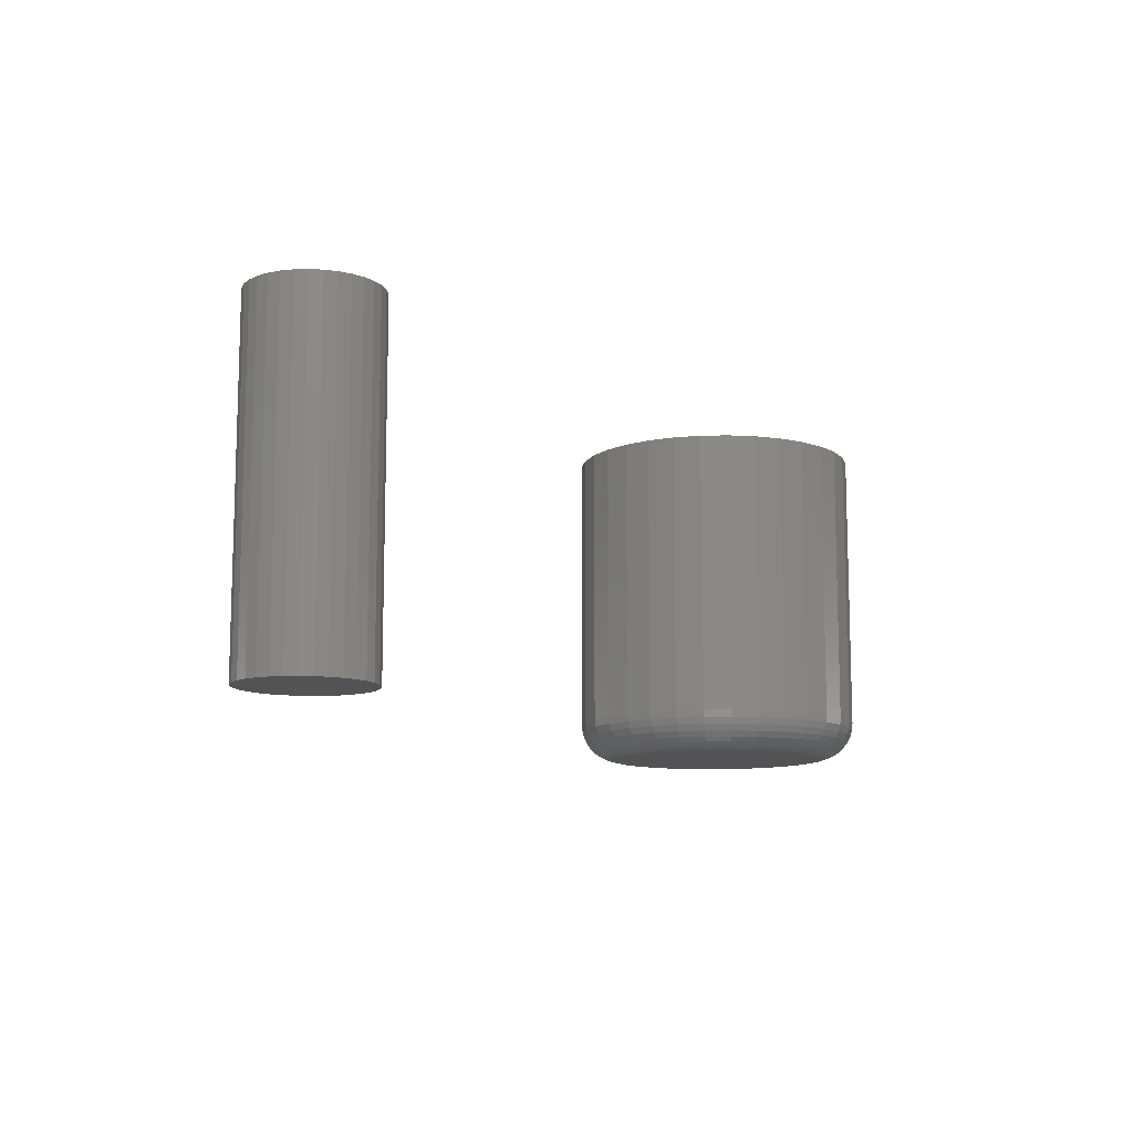
<metadata>
{"format":"stl","ext":"stl","renderer":"f3d","projection":"perspective","resolution":1024,"background":"white","views":[{"elev":-11.0,"azim":121.7,"up":"+Y"}]}
</metadata>
<code>
# stl→obj: 384 verts, 760 faces
v 0.598 -0.2734 0.04827
v 0.5881 -0.2734 0.0473
v 0.5786 -0.2734 0.04442
v 0.6079 -0.2734 0.0473
v 0.6174 -0.2734 0.04442
v 0.5699 -0.2734 0.03974
v 0.6262 -0.2734 0.03974
v 0.5622 -0.2734 0.03344
v 0.6338 -0.2734 0.03344
v 0.5559 -0.2734 0.02576
v 0.6401 -0.2734 0.02576
v 0.5512 -0.2734 0.017
v 0.6448 -0.2734 0.017
v 0.5483 -0.2734 0.007498
v 0.6477 -0.2734 0.007498
v 0.6477 -0.2734 -0.01227
v 0.5512 -0.2734 -0.02177
v 0.6448 -0.2734 -0.02177
v 0.5559 -0.2734 -0.03053
v 0.6401 -0.2734 -0.03053
v 0.5622 -0.2734 -0.03821
v 0.6338 -0.2734 -0.03821
v 0.5699 -0.2734 -0.04451
v 0.6262 -0.2734 -0.04451
v 0.5786 -0.2734 -0.04919
v 0.6174 -0.2734 -0.04919
v 0.5881 -0.2734 -0.05207
v 0.598 -0.2734 -0.05304
v 0.6079 -0.2734 -0.05207
v 0.6487 -0.2734 -0.002385
v 0.5474 -0.2734 -0.002385
v 0.5483 -0.2734 -0.01227
v 0.5786 2.928e-17 0.04442
v 0.5881 2.997e-17 0.0473
v 0.598 3.057e-17 0.04827
v 0.6079 3.106e-17 0.0473
v 0.6174 3.143e-17 0.04442
v 0.5699 2.853e-17 0.03974
v 0.6262 3.166e-17 0.03974
v 0.5622 2.776e-17 0.03344
v 0.6338 3.173e-17 0.03344
v 0.5559 2.698e-17 0.02576
v 0.6401 3.166e-17 0.02576
v 0.5512 2.623e-17 0.017
v 0.6448 3.143e-17 0.017
v 0.5483 2.555e-17 0.007498
v 0.6477 3.106e-17 0.007498
v 0.6448 2.928e-17 -0.02177
v 0.5512 2.408e-17 -0.02177
v 0.6477 2.997e-17 -0.01227
v 0.5559 2.386e-17 -0.03053
v 0.6401 2.853e-17 -0.03053
v 0.5622 2.378e-17 -0.03821
v 0.6338 2.776e-17 -0.03821
v 0.5699 2.386e-17 -0.04451
v 0.6262 2.698e-17 -0.04451
v 0.5786 2.408e-17 -0.04919
v 0.6174 2.623e-17 -0.04919
v 0.5881 2.445e-17 -0.05207
v 0.598 2.494e-17 -0.05304
v 0.6079 2.555e-17 -0.05207
v 0.5483 2.445e-17 -0.01227
v 0.5474 2.494e-17 -0.002385
v 0.6487 3.057e-17 -0.002385
v -0.0155 -0.2734 0.09034
v 0.02044 -0.2734 0.09034
v 0.002467 -0.2734 0.09211
v -0.03278 -0.2734 0.08509
v 0.03771 -0.2734 0.08509
v -0.0487 -0.2734 0.07658
v 0.05364 -0.2734 0.07658
v 0.05364 -0.2734 -0.07658
v -0.03278 -0.2734 -0.08509
v 0.03771 -0.2734 -0.08509
v -0.0155 -0.2734 -0.09034
v 0.02044 -0.2734 -0.09034
v 0.002467 -0.2734 -0.09211
v 0.0676 -0.2734 0.06513
v -0.06266 -0.2734 0.06513
v 0.07905 -0.2734 0.05117
v -0.07412 -0.2734 0.05117
v 0.08756 -0.2734 0.03525
v -0.08263 -0.2734 0.03525
v 0.0928 -0.2734 0.01797
v -0.08787 -0.2734 0.01797
v 0.09457 -0.2734 -5.416e-17
v -0.08964 -0.2734 -9.085e-17
v 0.0928 -0.2734 -0.01797
v -0.08787 -0.2734 -0.01797
v 0.08756 -0.2734 -0.03525
v -0.08263 -0.2734 -0.03525
v 0.07905 -0.2734 -0.05117
v -0.07412 -0.2734 -0.05117
v 0.0676 -0.2734 -0.06513
v -0.06266 -0.2734 -0.06513
v -0.0487 -0.2734 -0.07658
v 0.1258 6.848e-18 -2.206e-17
v 0.1258 -0.2422 -1.618e-16
v 0.1235 6.716e-18 -0.02407
v 0.1235 -0.2422 -0.02407
v 0.1164 6.326e-18 -0.04721
v 0.1164 -0.2422 -0.04721
v 0.105 5.694e-18 -0.06853
v 0.105 -0.2422 -0.06853
v 0.08969 4.842e-18 -0.08723
v 0.08969 -0.2422 -0.08723
v 0.071 3.804e-18 -0.1026
v 0.071 -0.2422 -0.1026
v 0.04967 2.62e-18 -0.114
v 0.04967 -0.2422 -0.114
v 0.02653 1.336e-18 -0.121
v 0.02653 -0.2422 -0.121
v 0.002467 -1.677e-33 -0.1234
v 0.002467 -0.2422 -0.1234
v -0.0216 -1.336e-18 -0.121
v -0.0216 -0.2422 -0.121
v -0.04474 -2.62e-18 -0.114
v -0.04474 -0.2422 -0.114
v -0.06607 -3.804e-18 -0.1026
v -0.06607 -0.2422 -0.1026
v -0.08476 -4.842e-18 -0.08723
v -0.08476 -0.2422 -0.08723
v -0.1001 -5.694e-18 -0.06853
v -0.1001 -0.2422 -0.06853
v -0.1115 -6.326e-18 -0.04721
v -0.1115 -0.2422 -0.04721
v -0.1185 -6.716e-18 -0.02407
v -0.1185 -0.2422 -0.02407
v -0.1209 -6.848e-18 8.157e-18
v -0.1209 -0.2422 8.157e-18
v -0.1185 -6.716e-18 0.02407
v -0.1185 -0.2422 0.02407
v -0.1115 -6.326e-18 0.04721
v -0.1115 -0.2422 0.04721
v -0.1001 -5.694e-18 0.06853
v -0.1001 -0.2422 0.06853
v -0.08476 -4.842e-18 0.08723
v -0.08476 -0.2422 0.08723
v -0.06607 -3.804e-18 0.1026
v -0.06607 -0.2422 0.1026
v -0.04474 -2.62e-18 0.114
v -0.04474 -0.2422 0.114
v -0.0216 -1.336e-18 0.121
v -0.0216 -0.2422 0.121
v 0.002467 8.386e-34 0.1234
v 0.002467 -0.2422 0.1234
v 0.02653 1.336e-18 0.121
v 0.02653 -0.2422 0.121
v 0.04967 2.62e-18 0.114
v 0.04967 -0.2422 0.114
v 0.071 3.804e-18 0.1026
v 0.071 -0.2422 0.1026
v 0.08969 4.842e-18 0.08723
v 0.08969 -0.2422 0.08723
v 0.105 5.694e-18 0.06853
v 0.105 -0.2422 0.06853
v 0.1164 6.326e-18 0.04721
v 0.1164 -0.2422 0.04721
v 0.1235 6.716e-18 0.02407
v 0.1235 -0.2422 0.02407
v -0.09573 -0.2728 -4.857e-17
v -0.09385 -0.2728 0.01916
v -0.1016 -0.2711 -4.857e-17
v -0.0996 -0.2711 0.0203
v -0.107 -0.2682 -4.163e-17
v -0.1049 -0.2682 0.02136
v -0.1117 -0.2643 -4.857e-17
v -0.1095 -0.2643 0.02228
v -0.1156 -0.2595 -4.857e-17
v -0.1134 -0.2595 0.02304
v -0.1185 -0.2541 -5.551e-17
v -0.1162 -0.2541 0.0236
v -0.1203 -0.2483 -4.857e-17
v -0.1179 -0.2483 0.02395
v 0.09878 -0.2728 0.01916
v 0.1007 -0.2728 -1.527e-16
v 0.1045 -0.2711 0.0203
v 0.1065 -0.2711 -1.596e-16
v 0.1098 -0.2682 0.02136
v 0.1119 -0.2682 -1.735e-16
v 0.1145 -0.2643 0.02228
v 0.1167 -0.2643 -1.735e-16
v 0.1183 -0.2595 0.02304
v 0.1206 -0.2595 -1.804e-16
v 0.1211 -0.2541 0.0236
v 0.1234 -0.2541 -1.874e-16
v 0.1229 -0.2483 0.02395
v 0.1252 -0.2483 -1.943e-16
v 0.09319 -0.2728 0.03758
v 0.09861 -0.2711 0.03982
v 0.1036 -0.2682 0.04189
v 0.108 -0.2643 0.0437
v 0.1116 -0.2595 0.04519
v 0.1142 -0.2541 0.0463
v 0.1159 -0.2483 0.04698
v 0.08412 -0.2728 0.05456
v 0.08899 -0.2711 0.05781
v 0.09349 -0.2682 0.06082
v 0.09742 -0.2643 0.06345
v 0.1007 -0.2595 0.06561
v 0.1031 -0.2541 0.06721
v 0.1045 -0.2483 0.0682
v 0.07191 -0.2728 0.06944
v 0.07605 -0.2711 0.07358
v 0.07987 -0.2682 0.0774
v 0.08322 -0.2643 0.08075
v 0.08597 -0.2595 0.0835
v 0.08801 -0.2541 0.08554
v 0.08927 -0.2483 0.0868
v 0.05703 -0.2728 0.08165
v 0.06028 -0.2711 0.08653
v 0.06328 -0.2682 0.09102
v 0.06591 -0.2643 0.09496
v 0.06807 -0.2595 0.09819
v 0.06968 -0.2541 0.1006
v 0.07067 -0.2483 0.1021
v 0.04005 -0.2728 0.09073
v 0.04229 -0.2711 0.09614
v 0.04436 -0.2682 0.1011
v 0.04617 -0.2643 0.1055
v 0.04766 -0.2595 0.1091
v 0.04876 -0.2541 0.1118
v 0.04944 -0.2483 0.1134
v 0.02163 -0.2728 0.09631
v 0.02277 -0.2711 0.1021
v 0.02382 -0.2682 0.1074
v 0.02475 -0.2643 0.112
v 0.02551 -0.2595 0.1158
v 0.02607 -0.2541 0.1187
v 0.02642 -0.2483 0.1204
v 0.002467 -0.2728 0.0982
v 0.002467 -0.2711 0.1041
v 0.002467 -0.2682 0.1095
v 0.002467 -0.2643 0.1142
v 0.002467 -0.2595 0.1181
v 0.002467 -0.2541 0.121
v 0.002467 -0.2483 0.1228
v -0.01669 -0.2728 0.09631
v -0.01783 -0.2711 0.1021
v -0.01889 -0.2682 0.1074
v -0.01981 -0.2643 0.112
v -0.02057 -0.2595 0.1158
v -0.02113 -0.2541 0.1187
v -0.02148 -0.2483 0.1204
v -0.03511 -0.2728 0.09073
v -0.03736 -0.2711 0.09614
v -0.03942 -0.2682 0.1011
v -0.04124 -0.2643 0.1055
v -0.04272 -0.2595 0.1091
v -0.04383 -0.2541 0.1118
v -0.04451 -0.2483 0.1134
v -0.05209 -0.2728 0.08165
v -0.05535 -0.2711 0.08653
v -0.05835 -0.2682 0.09102
v -0.06098 -0.2643 0.09496
v -0.06314 -0.2595 0.09819
v -0.06474 -0.2541 0.1006
v -0.06573 -0.2483 0.1021
v -0.06697 -0.2728 0.06944
v -0.07112 -0.2711 0.07358
v -0.07494 -0.2682 0.0774
v -0.07829 -0.2643 0.08075
v -0.08103 -0.2595 0.0835
v -0.08308 -0.2541 0.08554
v -0.08433 -0.2483 0.0868
v -0.07918 -0.2728 0.05456
v -0.08406 -0.2711 0.05781
v -0.08855 -0.2682 0.06082
v -0.09249 -0.2643 0.06345
v -0.09572 -0.2595 0.06561
v -0.09812 -0.2541 0.06721
v -0.0996 -0.2483 0.0682
v -0.08826 -0.2728 0.03758
v -0.09368 -0.2711 0.03982
v -0.09867 -0.2682 0.04189
v -0.103 -0.2643 0.0437
v -0.1066 -0.2595 0.04519
v -0.1093 -0.2541 0.0463
v -0.1109 -0.2483 0.04698
v 0.09878 -0.2728 -0.01916
v 0.1045 -0.2711 -0.0203
v 0.1098 -0.2682 -0.02136
v 0.1145 -0.2643 -0.02228
v 0.1183 -0.2595 -0.02304
v 0.1211 -0.2541 -0.0236
v 0.1229 -0.2483 -0.02395
v -0.09385 -0.2728 -0.01916
v -0.0996 -0.2711 -0.0203
v -0.1049 -0.2682 -0.02136
v -0.1095 -0.2643 -0.02228
v -0.1134 -0.2595 -0.02304
v -0.1162 -0.2541 -0.0236
v -0.1179 -0.2483 -0.02395
v -0.08826 -0.2728 -0.03758
v -0.09368 -0.2711 -0.03982
v -0.09867 -0.2682 -0.04189
v -0.103 -0.2643 -0.0437
v -0.1066 -0.2595 -0.04519
v -0.1093 -0.2541 -0.0463
v -0.1109 -0.2483 -0.04698
v -0.07918 -0.2728 -0.05456
v -0.08406 -0.2711 -0.05781
v -0.08855 -0.2682 -0.06082
v -0.09249 -0.2643 -0.06345
v -0.09572 -0.2595 -0.06561
v -0.09812 -0.2541 -0.06721
v -0.0996 -0.2483 -0.0682
v -0.06697 -0.2728 -0.06944
v -0.07112 -0.2711 -0.07358
v -0.07494 -0.2682 -0.0774
v -0.07829 -0.2643 -0.08075
v -0.08103 -0.2595 -0.0835
v -0.08308 -0.2541 -0.08554
v -0.08433 -0.2483 -0.0868
v -0.05209 -0.2728 -0.08165
v -0.05535 -0.2711 -0.08653
v -0.05835 -0.2682 -0.09102
v -0.06098 -0.2643 -0.09496
v -0.06314 -0.2595 -0.09819
v -0.06474 -0.2541 -0.1006
v -0.06573 -0.2483 -0.1021
v -0.03511 -0.2728 -0.09073
v -0.03736 -0.2711 -0.09614
v -0.03942 -0.2682 -0.1011
v -0.04124 -0.2643 -0.1055
v -0.04272 -0.2595 -0.1091
v -0.04383 -0.2541 -0.1118
v -0.04451 -0.2483 -0.1134
v -0.01669 -0.2728 -0.09631
v -0.01783 -0.2711 -0.1021
v -0.01889 -0.2682 -0.1074
v -0.01981 -0.2643 -0.112
v -0.02057 -0.2595 -0.1158
v -0.02113 -0.2541 -0.1187
v -0.02148 -0.2483 -0.1204
v 0.002467 -0.2728 -0.0982
v 0.002467 -0.2711 -0.1041
v 0.002467 -0.2682 -0.1095
v 0.002467 -0.2643 -0.1142
v 0.002467 -0.2595 -0.1181
v 0.002467 -0.2541 -0.121
v 0.002467 -0.2483 -0.1228
v 0.02163 -0.2728 -0.09631
v 0.02277 -0.2711 -0.1021
v 0.02382 -0.2682 -0.1074
v 0.02475 -0.2643 -0.112
v 0.02551 -0.2595 -0.1158
v 0.02607 -0.2541 -0.1187
v 0.02642 -0.2483 -0.1204
v 0.04005 -0.2728 -0.09073
v 0.04229 -0.2711 -0.09614
v 0.04436 -0.2682 -0.1011
v 0.04617 -0.2643 -0.1055
v 0.04766 -0.2595 -0.1091
v 0.04876 -0.2541 -0.1118
v 0.04944 -0.2483 -0.1134
v 0.05703 -0.2728 -0.08165
v 0.06028 -0.2711 -0.08653
v 0.06328 -0.2682 -0.09102
v 0.06591 -0.2643 -0.09496
v 0.06807 -0.2595 -0.09819
v 0.06968 -0.2541 -0.1006
v 0.07067 -0.2483 -0.1021
v 0.07191 -0.2728 -0.06944
v 0.07605 -0.2711 -0.07358
v 0.07987 -0.2682 -0.0774
v 0.08322 -0.2643 -0.08075
v 0.08597 -0.2595 -0.0835
v 0.08801 -0.2541 -0.08554
v 0.08927 -0.2483 -0.0868
v 0.08412 -0.2728 -0.05456
v 0.08899 -0.2711 -0.05781
v 0.09349 -0.2682 -0.06082
v 0.09742 -0.2643 -0.06345
v 0.1007 -0.2595 -0.06561
v 0.1031 -0.2541 -0.06721
v 0.1045 -0.2483 -0.0682
v 0.09319 -0.2728 -0.03758
v 0.09861 -0.2711 -0.03982
v 0.1036 -0.2682 -0.04189
v 0.108 -0.2643 -0.0437
v 0.1116 -0.2595 -0.04519
v 0.1142 -0.2541 -0.0463
v 0.1159 -0.2483 -0.04698
f 1 2 3
f 4 1 3
f 4 3 5
f 5 3 6
f 5 6 7
f 7 6 8
f 7 8 9
f 9 8 10
f 9 10 11
f 11 10 12
f 11 12 13
f 13 12 14
f 13 14 15
f 16 17 18
f 18 17 19
f 18 19 20
f 20 19 21
f 20 21 22
f 22 21 23
f 22 23 24
f 24 23 25
f 24 25 26
f 26 25 27
f 26 27 28
f 26 28 29
f 15 14 30
f 30 14 31
f 30 31 16
f 16 31 32
f 16 32 17
f 33 34 35
f 33 35 36
f 37 33 36
f 38 33 37
f 39 38 37
f 40 38 39
f 41 40 39
f 42 40 41
f 43 42 41
f 44 42 43
f 45 44 43
f 46 44 45
f 47 46 45
f 48 49 50
f 51 49 48
f 52 51 48
f 53 51 52
f 54 53 52
f 55 53 54
f 56 55 54
f 57 55 56
f 58 57 56
f 59 57 58
f 60 59 58
f 61 60 58
f 49 62 50
f 50 62 63
f 50 63 64
f 64 63 46
f 64 46 47
f 64 30 50
f 50 30 16
f 50 16 48
f 48 16 18
f 48 18 52
f 52 18 20
f 52 20 54
f 54 20 22
f 54 22 56
f 56 22 24
f 56 24 58
f 58 24 26
f 58 26 61
f 61 26 29
f 61 29 60
f 60 29 28
f 60 28 59
f 59 28 27
f 59 27 57
f 57 27 25
f 57 25 55
f 55 25 23
f 55 23 53
f 53 23 21
f 53 21 51
f 51 21 19
f 51 19 49
f 49 19 17
f 49 17 62
f 62 17 32
f 62 32 63
f 63 32 31
f 63 31 46
f 46 31 14
f 46 14 44
f 44 14 12
f 44 12 42
f 42 12 10
f 42 10 40
f 40 10 8
f 40 8 38
f 38 8 6
f 38 6 33
f 33 6 3
f 33 3 34
f 34 3 2
f 34 2 35
f 35 2 1
f 35 1 36
f 36 1 4
f 36 4 37
f 37 4 5
f 37 5 39
f 39 5 7
f 39 7 41
f 41 7 9
f 41 9 43
f 43 9 11
f 43 11 45
f 45 11 13
f 45 13 47
f 47 13 15
f 47 15 64
f 64 15 30
f 65 66 67
f 66 65 68
f 66 68 69
f 69 68 70
f 69 70 71
f 72 73 74
f 74 73 75
f 74 75 76
f 76 75 77
f 71 70 78
f 78 70 79
f 78 79 80
f 80 79 81
f 80 81 82
f 82 81 83
f 82 83 84
f 84 83 85
f 84 85 86
f 86 85 87
f 86 87 88
f 88 87 89
f 88 89 90
f 90 89 91
f 90 91 92
f 92 91 93
f 92 93 94
f 94 93 95
f 94 95 72
f 72 95 96
f 72 96 73
f 97 98 99
f 99 98 100
f 99 100 101
f 101 100 102
f 101 102 103
f 103 102 104
f 103 104 105
f 105 104 106
f 105 106 107
f 107 106 108
f 107 108 109
f 109 108 110
f 109 110 111
f 111 110 112
f 111 112 113
f 113 112 114
f 113 114 115
f 115 114 116
f 115 116 117
f 117 116 118
f 117 118 119
f 119 118 120
f 119 120 121
f 121 120 122
f 121 122 123
f 123 122 124
f 123 124 125
f 125 124 126
f 125 126 127
f 127 126 128
f 127 128 129
f 129 128 130
f 129 130 131
f 131 130 132
f 131 132 133
f 133 132 134
f 133 134 135
f 135 134 136
f 135 136 137
f 137 136 138
f 137 138 139
f 139 138 140
f 139 140 141
f 141 140 142
f 141 142 143
f 143 142 144
f 143 144 145
f 145 144 146
f 145 146 147
f 147 146 148
f 147 148 149
f 149 148 150
f 149 150 151
f 151 150 152
f 151 152 153
f 153 152 154
f 153 154 155
f 155 154 156
f 155 156 157
f 157 156 158
f 157 158 159
f 159 158 160
f 159 160 97
f 97 160 98
f 87 85 161
f 161 85 162
f 161 162 163
f 163 162 164
f 163 164 165
f 165 164 166
f 165 166 167
f 167 166 168
f 167 168 169
f 169 168 170
f 169 170 171
f 171 170 172
f 171 172 173
f 173 172 174
f 173 174 130
f 130 174 132
f 84 86 175
f 175 86 176
f 175 176 177
f 177 176 178
f 177 178 179
f 179 178 180
f 179 180 181
f 181 180 182
f 181 182 183
f 183 182 184
f 183 184 185
f 185 184 186
f 185 186 187
f 187 186 188
f 187 188 160
f 160 188 98
f 82 84 189
f 189 84 175
f 189 175 190
f 190 175 177
f 190 177 191
f 191 177 179
f 191 179 192
f 192 179 181
f 192 181 193
f 193 181 183
f 193 183 194
f 194 183 185
f 194 185 195
f 195 185 187
f 195 187 158
f 158 187 160
f 80 82 196
f 196 82 189
f 196 189 197
f 197 189 190
f 197 190 198
f 198 190 191
f 198 191 199
f 199 191 192
f 199 192 200
f 200 192 193
f 200 193 201
f 201 193 194
f 201 194 202
f 202 194 195
f 202 195 156
f 156 195 158
f 78 80 203
f 203 80 196
f 203 196 204
f 204 196 197
f 204 197 205
f 205 197 198
f 205 198 206
f 206 198 199
f 206 199 207
f 207 199 200
f 207 200 208
f 208 200 201
f 208 201 209
f 209 201 202
f 209 202 154
f 154 202 156
f 71 78 210
f 210 78 203
f 210 203 211
f 211 203 204
f 211 204 212
f 212 204 205
f 212 205 213
f 213 205 206
f 213 206 214
f 214 206 207
f 214 207 215
f 215 207 208
f 215 208 216
f 216 208 209
f 216 209 152
f 152 209 154
f 69 71 217
f 217 71 210
f 217 210 218
f 218 210 211
f 218 211 219
f 219 211 212
f 219 212 220
f 220 212 213
f 220 213 221
f 221 213 214
f 221 214 222
f 222 214 215
f 222 215 223
f 223 215 216
f 223 216 150
f 150 216 152
f 66 69 224
f 224 69 217
f 224 217 225
f 225 217 218
f 225 218 226
f 226 218 219
f 226 219 227
f 227 219 220
f 227 220 228
f 228 220 221
f 228 221 229
f 229 221 222
f 229 222 230
f 230 222 223
f 230 223 148
f 148 223 150
f 67 66 231
f 231 66 224
f 231 224 232
f 232 224 225
f 232 225 233
f 233 225 226
f 233 226 234
f 234 226 227
f 234 227 235
f 235 227 228
f 235 228 236
f 236 228 229
f 236 229 237
f 237 229 230
f 237 230 146
f 146 230 148
f 65 67 238
f 238 67 231
f 238 231 239
f 239 231 232
f 239 232 240
f 240 232 233
f 240 233 241
f 241 233 234
f 241 234 242
f 242 234 235
f 242 235 243
f 243 235 236
f 243 236 244
f 244 236 237
f 244 237 144
f 144 237 146
f 68 65 245
f 245 65 238
f 245 238 246
f 246 238 239
f 246 239 247
f 247 239 240
f 247 240 248
f 248 240 241
f 248 241 249
f 249 241 242
f 249 242 250
f 250 242 243
f 250 243 251
f 251 243 244
f 251 244 142
f 142 244 144
f 70 68 252
f 252 68 245
f 252 245 253
f 253 245 246
f 253 246 254
f 254 246 247
f 254 247 255
f 255 247 248
f 255 248 256
f 256 248 249
f 256 249 257
f 257 249 250
f 257 250 258
f 258 250 251
f 258 251 140
f 140 251 142
f 79 70 259
f 259 70 252
f 259 252 260
f 260 252 253
f 260 253 261
f 261 253 254
f 261 254 262
f 262 254 255
f 262 255 263
f 263 255 256
f 263 256 264
f 264 256 257
f 264 257 265
f 265 257 258
f 265 258 138
f 138 258 140
f 81 79 266
f 266 79 259
f 266 259 267
f 267 259 260
f 267 260 268
f 268 260 261
f 268 261 269
f 269 261 262
f 269 262 270
f 270 262 263
f 270 263 271
f 271 263 264
f 271 264 272
f 272 264 265
f 272 265 136
f 136 265 138
f 83 81 273
f 273 81 266
f 273 266 274
f 274 266 267
f 274 267 275
f 275 267 268
f 275 268 276
f 276 268 269
f 276 269 277
f 277 269 270
f 277 270 278
f 278 270 271
f 278 271 279
f 279 271 272
f 279 272 134
f 134 272 136
f 85 83 162
f 162 83 273
f 162 273 164
f 164 273 274
f 164 274 166
f 166 274 275
f 166 275 168
f 168 275 276
f 168 276 170
f 170 276 277
f 170 277 172
f 172 277 278
f 172 278 174
f 174 278 279
f 174 279 132
f 132 279 134
f 86 88 176
f 176 88 280
f 176 280 178
f 178 280 281
f 178 281 180
f 180 281 282
f 180 282 182
f 182 282 283
f 182 283 184
f 184 283 284
f 184 284 186
f 186 284 285
f 186 285 188
f 188 285 286
f 188 286 98
f 98 286 100
f 89 87 287
f 287 87 161
f 287 161 288
f 288 161 163
f 288 163 289
f 289 163 165
f 289 165 290
f 290 165 167
f 290 167 291
f 291 167 169
f 291 169 292
f 292 169 171
f 292 171 293
f 293 171 173
f 293 173 128
f 128 173 130
f 91 89 294
f 294 89 287
f 294 287 295
f 295 287 288
f 295 288 296
f 296 288 289
f 296 289 297
f 297 289 290
f 297 290 298
f 298 290 291
f 298 291 299
f 299 291 292
f 299 292 300
f 300 292 293
f 300 293 126
f 126 293 128
f 93 91 301
f 301 91 294
f 301 294 302
f 302 294 295
f 302 295 303
f 303 295 296
f 303 296 304
f 304 296 297
f 304 297 305
f 305 297 298
f 305 298 306
f 306 298 299
f 306 299 307
f 307 299 300
f 307 300 124
f 124 300 126
f 95 93 308
f 308 93 301
f 308 301 309
f 309 301 302
f 309 302 310
f 310 302 303
f 310 303 311
f 311 303 304
f 311 304 312
f 312 304 305
f 312 305 313
f 313 305 306
f 313 306 314
f 314 306 307
f 314 307 122
f 122 307 124
f 96 95 315
f 315 95 308
f 315 308 316
f 316 308 309
f 316 309 317
f 317 309 310
f 317 310 318
f 318 310 311
f 318 311 319
f 319 311 312
f 319 312 320
f 320 312 313
f 320 313 321
f 321 313 314
f 321 314 120
f 120 314 122
f 73 96 322
f 322 96 315
f 322 315 323
f 323 315 316
f 323 316 324
f 324 316 317
f 324 317 325
f 325 317 318
f 325 318 326
f 326 318 319
f 326 319 327
f 327 319 320
f 327 320 328
f 328 320 321
f 328 321 118
f 118 321 120
f 75 73 329
f 329 73 322
f 329 322 330
f 330 322 323
f 330 323 331
f 331 323 324
f 331 324 332
f 332 324 325
f 332 325 333
f 333 325 326
f 333 326 334
f 334 326 327
f 334 327 335
f 335 327 328
f 335 328 116
f 116 328 118
f 77 75 336
f 336 75 329
f 336 329 337
f 337 329 330
f 337 330 338
f 338 330 331
f 338 331 339
f 339 331 332
f 339 332 340
f 340 332 333
f 340 333 341
f 341 333 334
f 341 334 342
f 342 334 335
f 342 335 114
f 114 335 116
f 76 77 343
f 343 77 336
f 343 336 344
f 344 336 337
f 344 337 345
f 345 337 338
f 345 338 346
f 346 338 339
f 346 339 347
f 347 339 340
f 347 340 348
f 348 340 341
f 348 341 349
f 349 341 342
f 349 342 112
f 112 342 114
f 74 76 350
f 350 76 343
f 350 343 351
f 351 343 344
f 351 344 352
f 352 344 345
f 352 345 353
f 353 345 346
f 353 346 354
f 354 346 347
f 354 347 355
f 355 347 348
f 355 348 356
f 356 348 349
f 356 349 110
f 110 349 112
f 72 74 357
f 357 74 350
f 357 350 358
f 358 350 351
f 358 351 359
f 359 351 352
f 359 352 360
f 360 352 353
f 360 353 361
f 361 353 354
f 361 354 362
f 362 354 355
f 362 355 363
f 363 355 356
f 363 356 108
f 108 356 110
f 94 72 364
f 364 72 357
f 364 357 365
f 365 357 358
f 365 358 366
f 366 358 359
f 366 359 367
f 367 359 360
f 367 360 368
f 368 360 361
f 368 361 369
f 369 361 362
f 369 362 370
f 370 362 363
f 370 363 106
f 106 363 108
f 92 94 371
f 371 94 364
f 371 364 372
f 372 364 365
f 372 365 373
f 373 365 366
f 373 366 374
f 374 366 367
f 374 367 375
f 375 367 368
f 375 368 376
f 376 368 369
f 376 369 377
f 377 369 370
f 377 370 104
f 104 370 106
f 90 92 378
f 378 92 371
f 378 371 379
f 379 371 372
f 379 372 380
f 380 372 373
f 380 373 381
f 381 373 374
f 381 374 382
f 382 374 375
f 382 375 383
f 383 375 376
f 383 376 384
f 384 376 377
f 384 377 102
f 102 377 104
f 88 90 280
f 280 90 378
f 280 378 281
f 281 378 379
f 281 379 282
f 282 379 380
f 282 380 283
f 283 380 381
f 283 381 284
f 284 381 382
f 284 382 285
f 285 382 383
f 285 383 286
f 286 383 384
f 286 384 100
f 100 384 102
f 145 147 143
f 141 143 147
f 149 141 147
f 139 141 149
f 151 139 149
f 109 117 107
f 115 117 109
f 111 115 109
f 113 115 111
f 117 119 107
f 107 119 121
f 107 121 105
f 105 121 123
f 105 123 103
f 103 123 125
f 103 125 101
f 101 125 127
f 101 127 99
f 99 127 129
f 99 129 97
f 97 129 131
f 97 131 159
f 159 131 133
f 159 133 157
f 157 133 135
f 157 135 155
f 155 135 137
f 155 137 153
f 153 137 139
f 153 139 151

</code>
